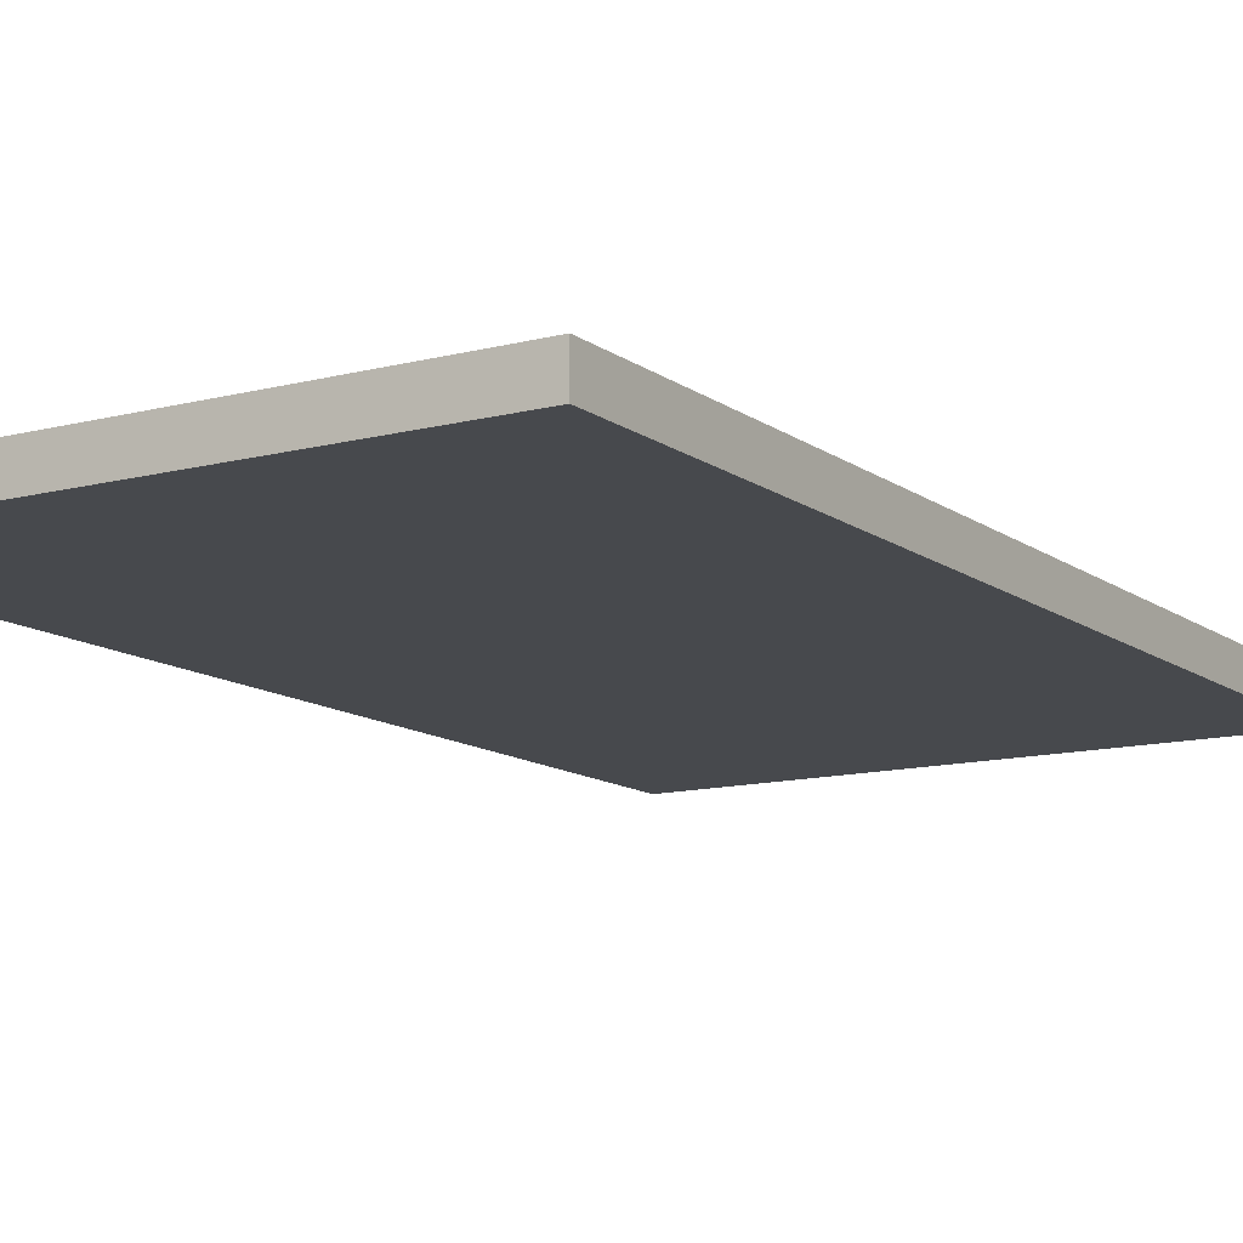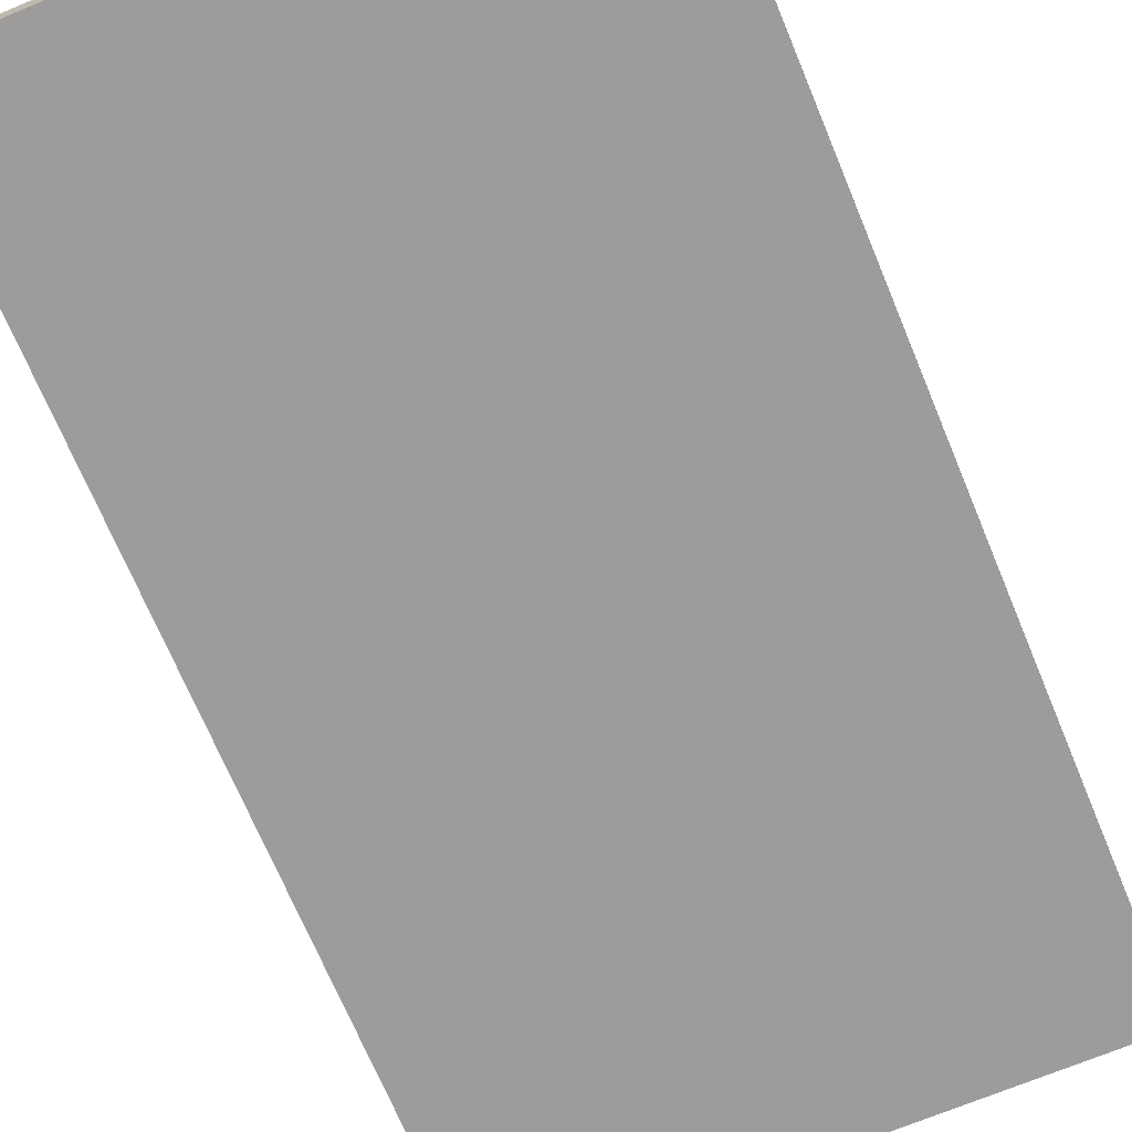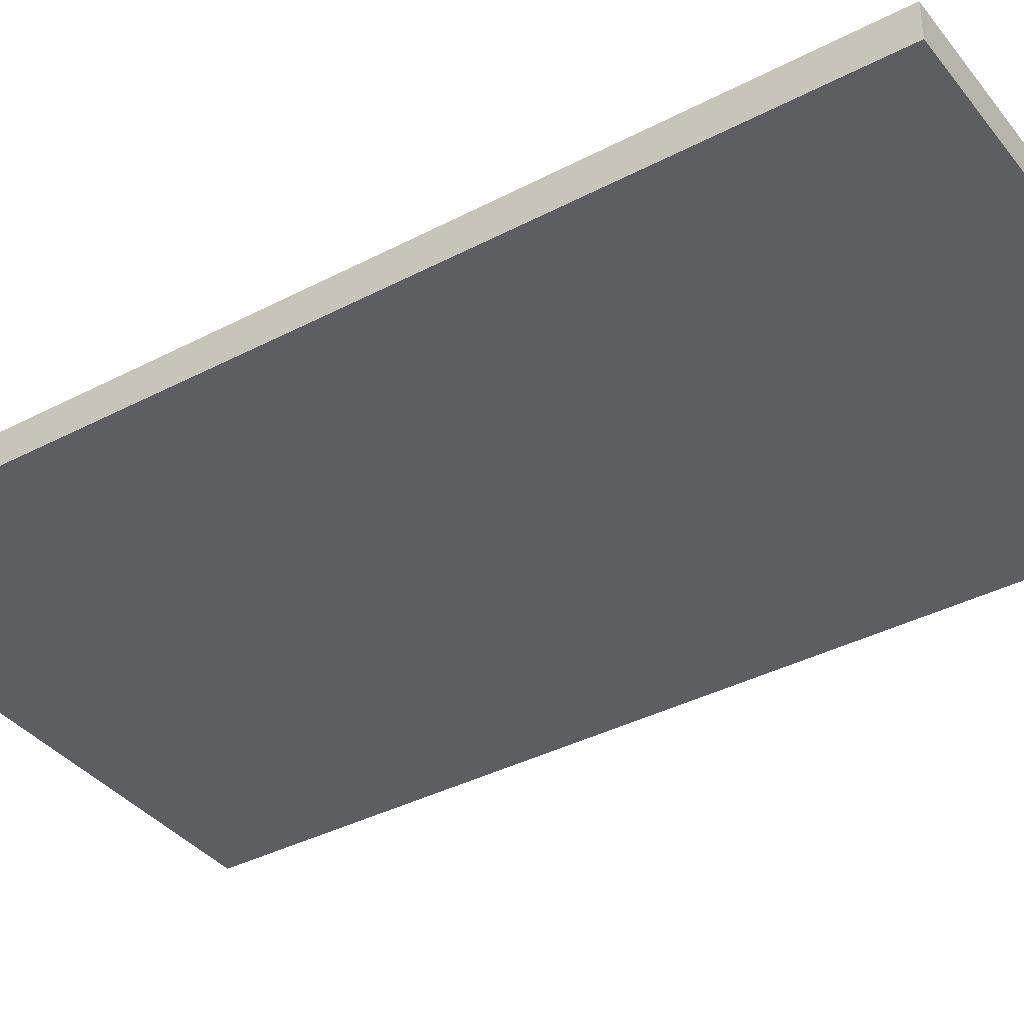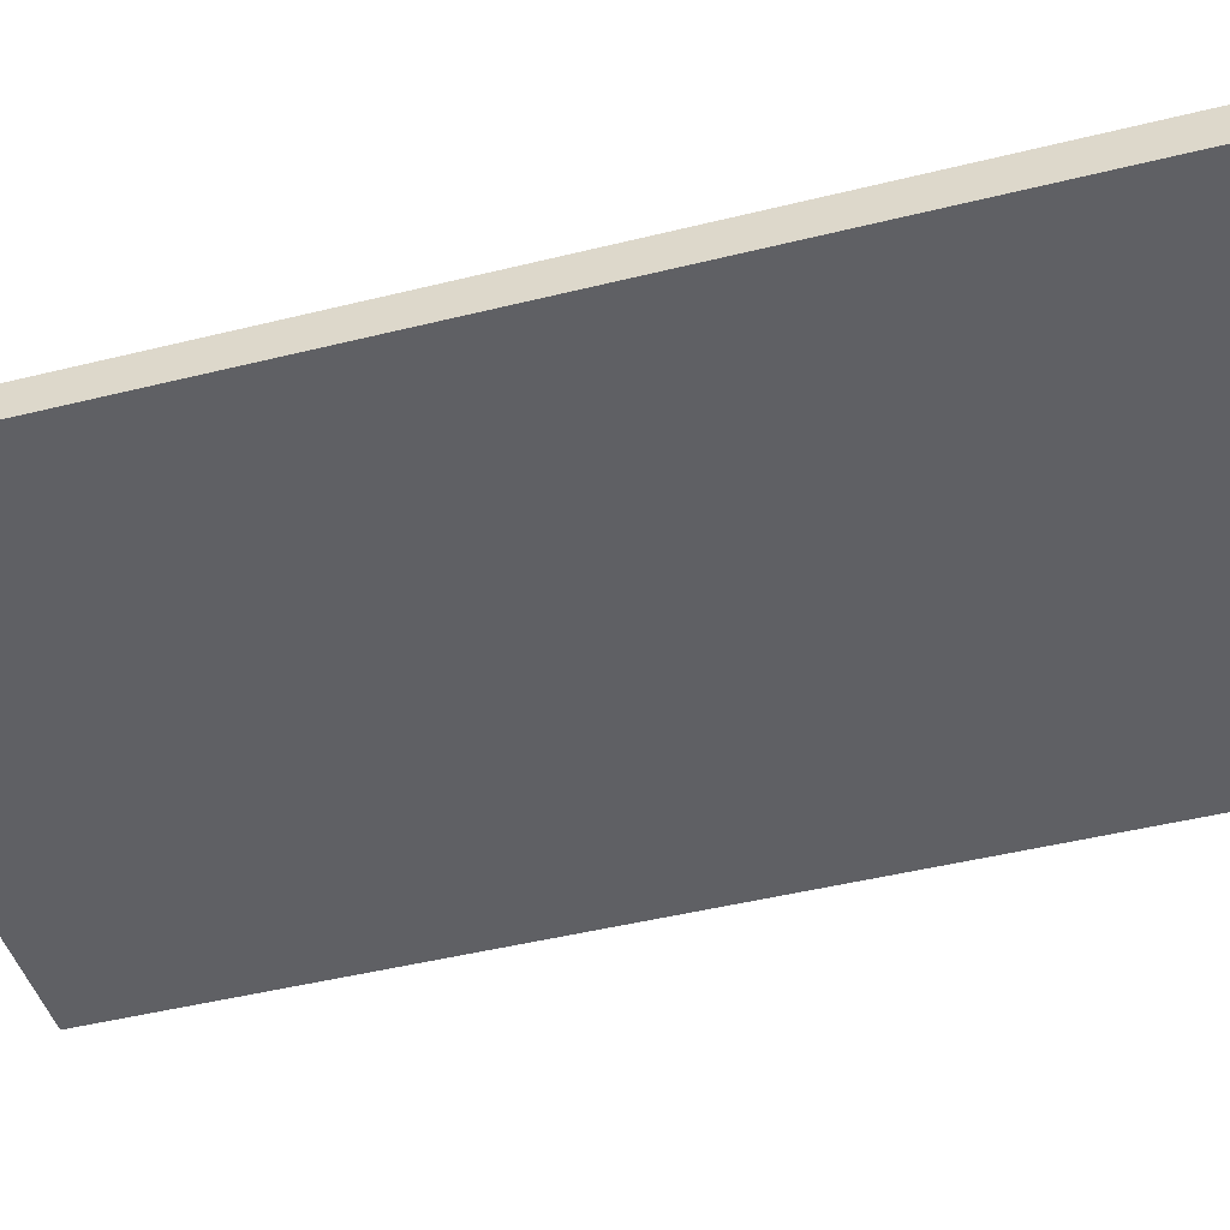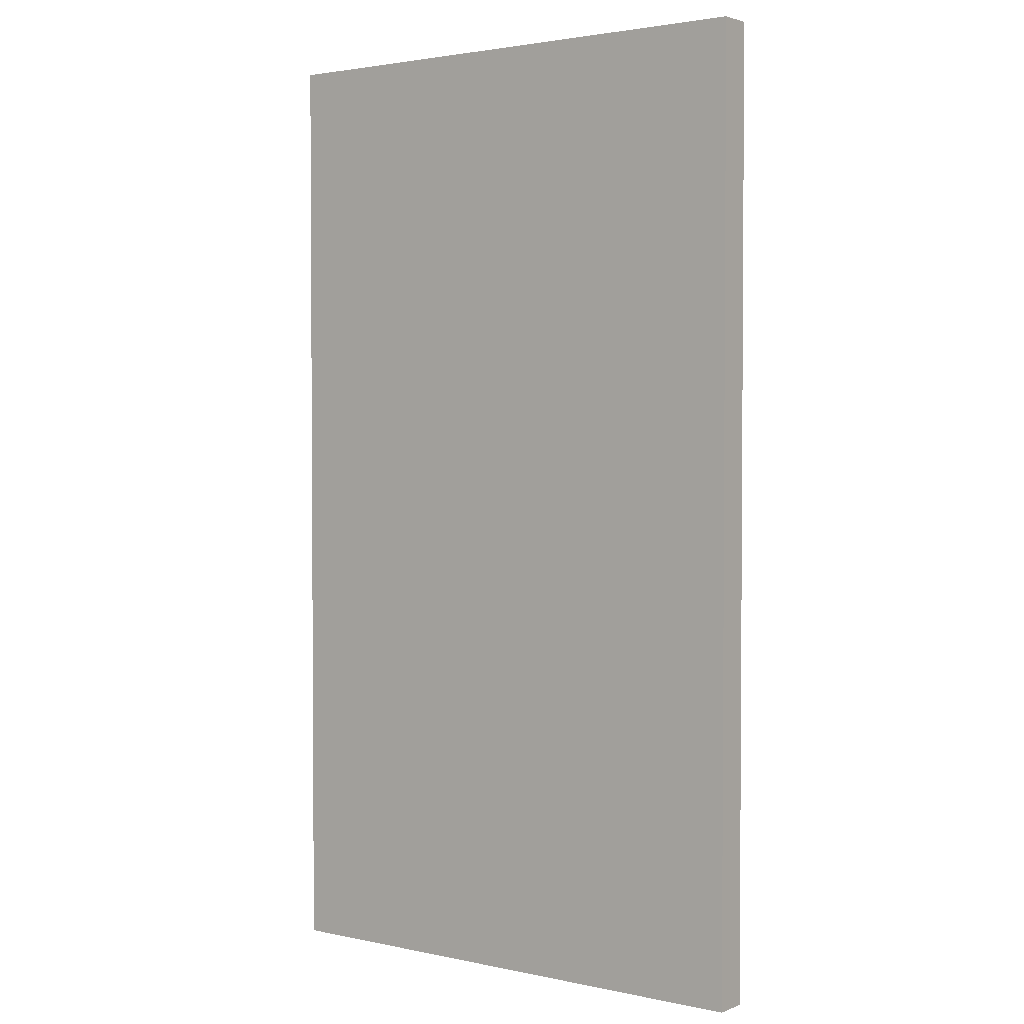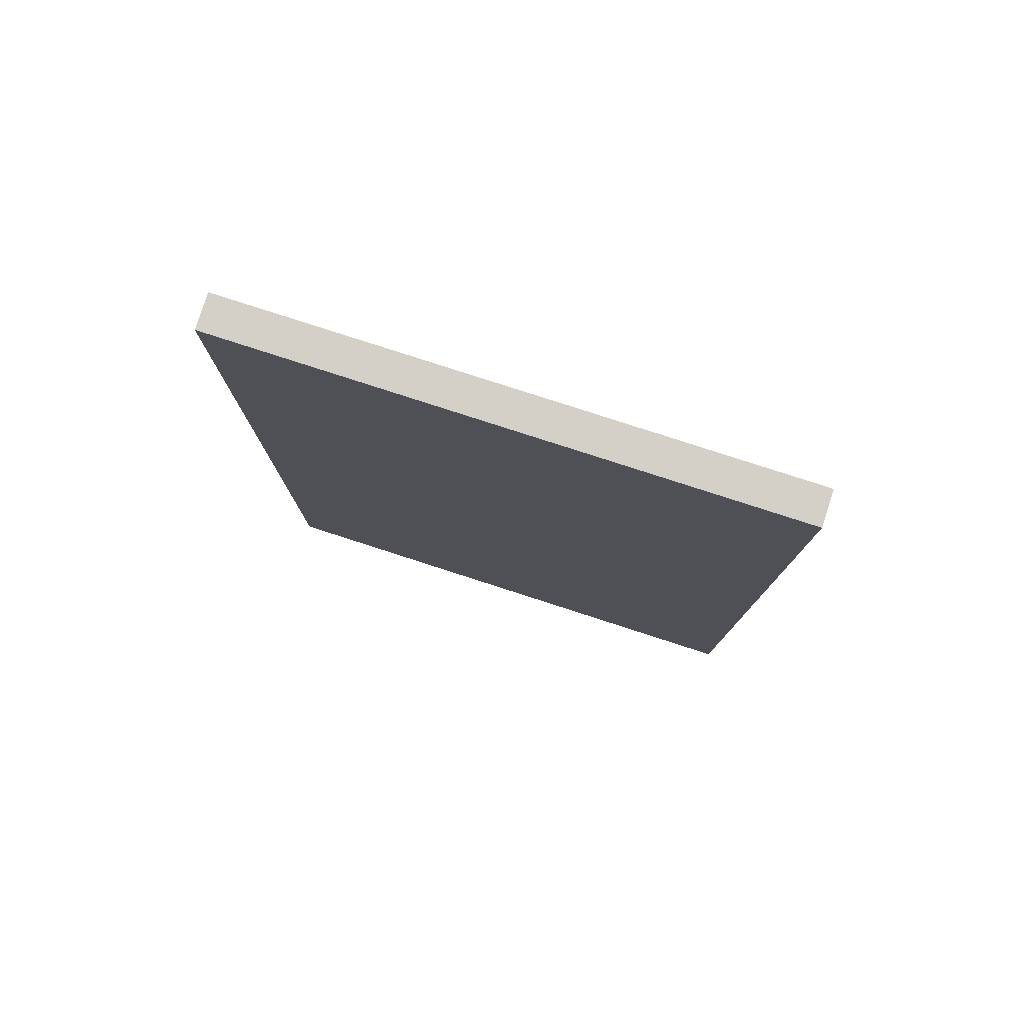
<metadata>
{"format":"obj","ext":"obj","renderer":"f3d","projection":"perspective","resolution":1024,"background":"white","views":[{"elev":-12.2,"azim":31.7,"up":"+Z"},{"elev":-70.2,"azim":-157.4,"up":"+Z"},{"elev":-37.7,"azim":-56.2,"up":"+Z"},{"elev":-45.2,"azim":106.1,"up":"+Z"},{"elev":2.4,"azim":-142.9,"up":"+Y"},{"elev":79.9,"azim":-162.1,"up":"+Y"}]}
</metadata>
<code>
g default
v 74.33 21.06 863
v 230.1 21.06 863
v 74.33 299.5 863
v 230.1 299.5 863
v 74.33 299.5 853.2
v 230.1 299.5 853.2
v 74.33 21.06 853.2
v 230.1 21.06 853.2
g OfficeDoor3 Door
f 1 2 4 3
f 3 4 6 5
f 5 6 8 7
f 7 8 2 1
f 2 8 6 4
f 7 1 3 5

</code>
